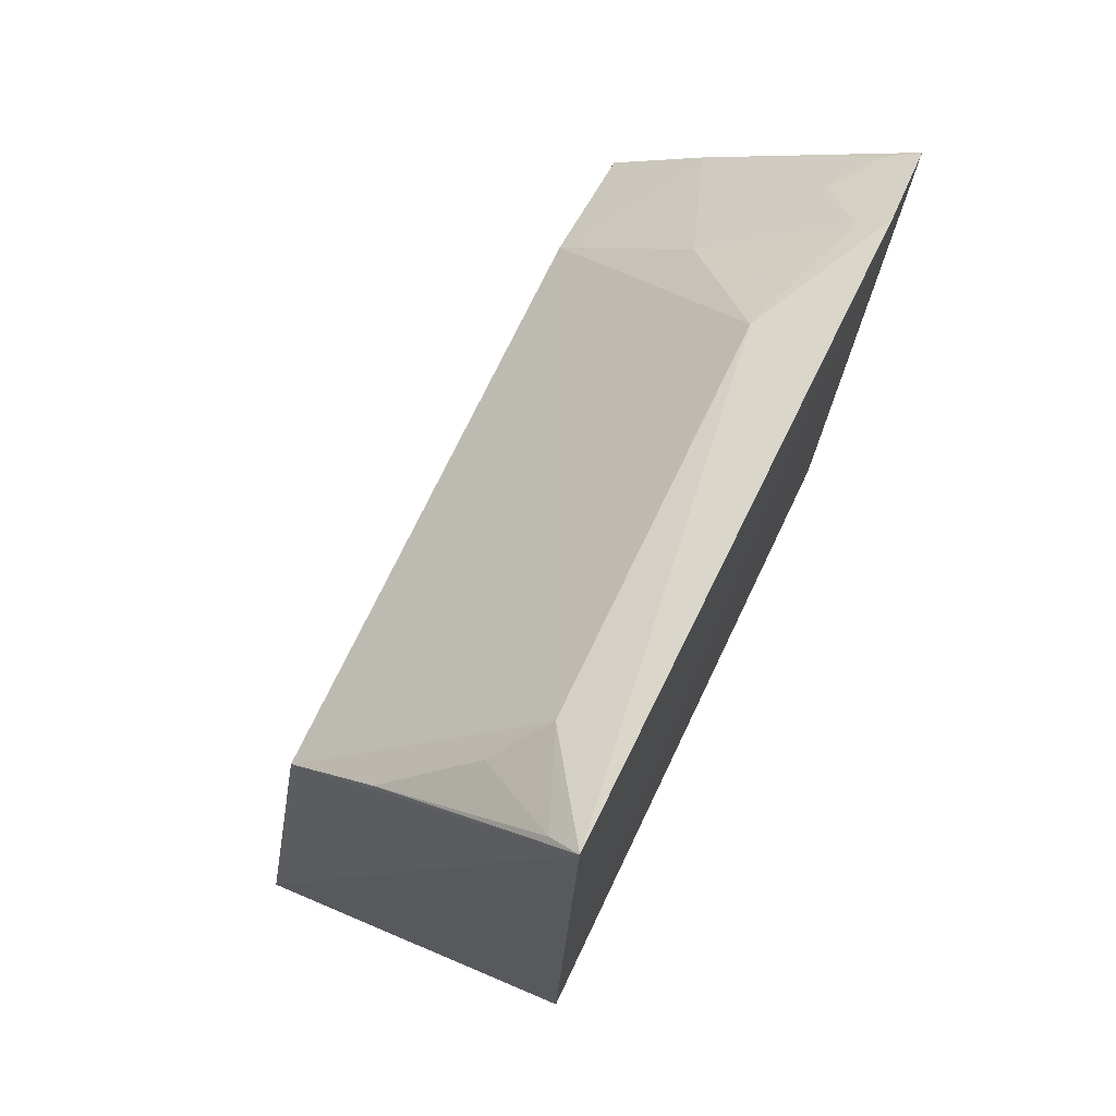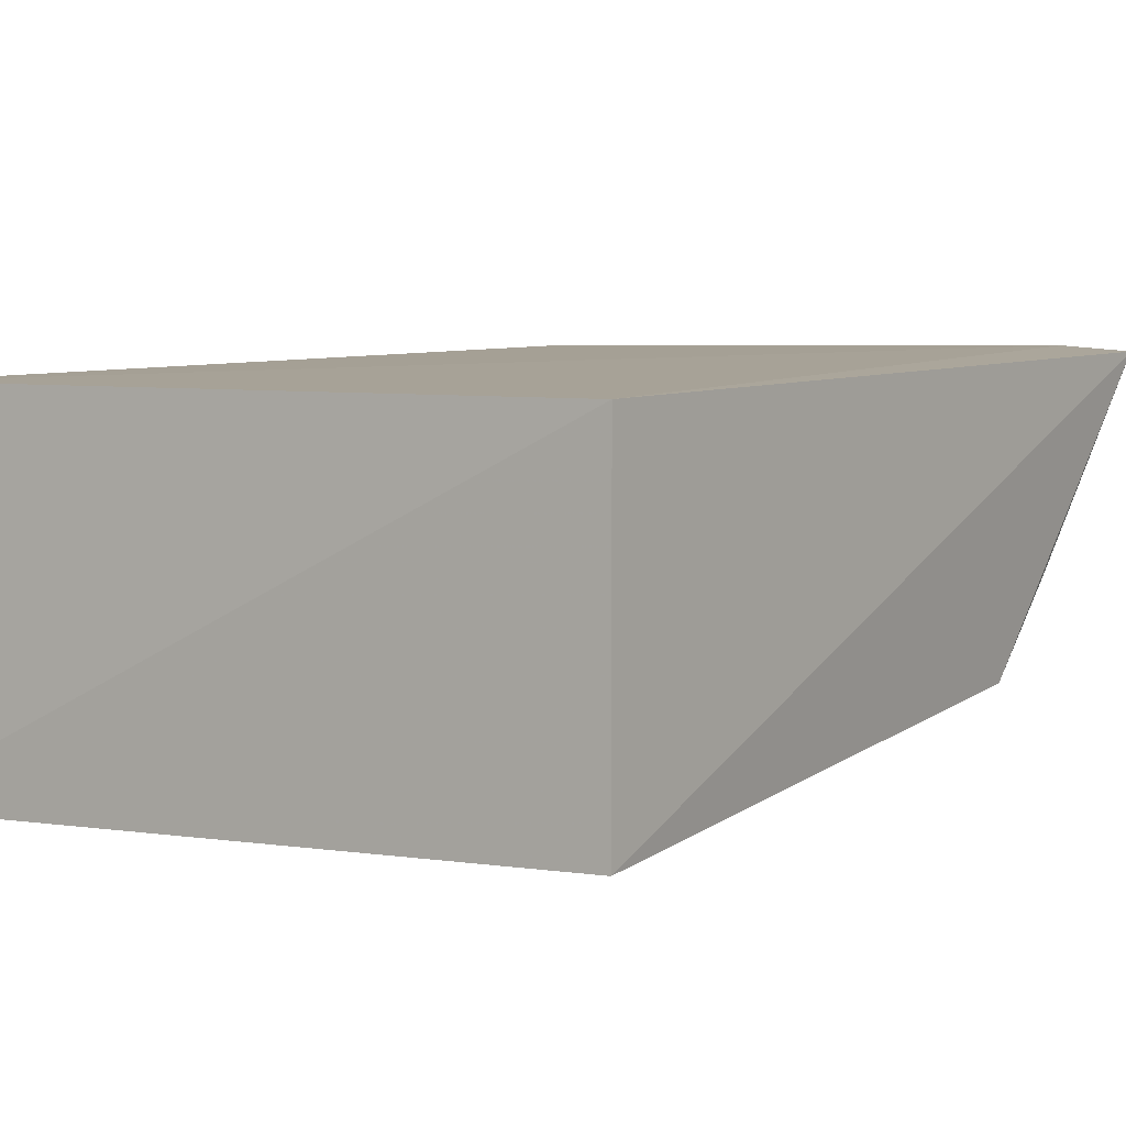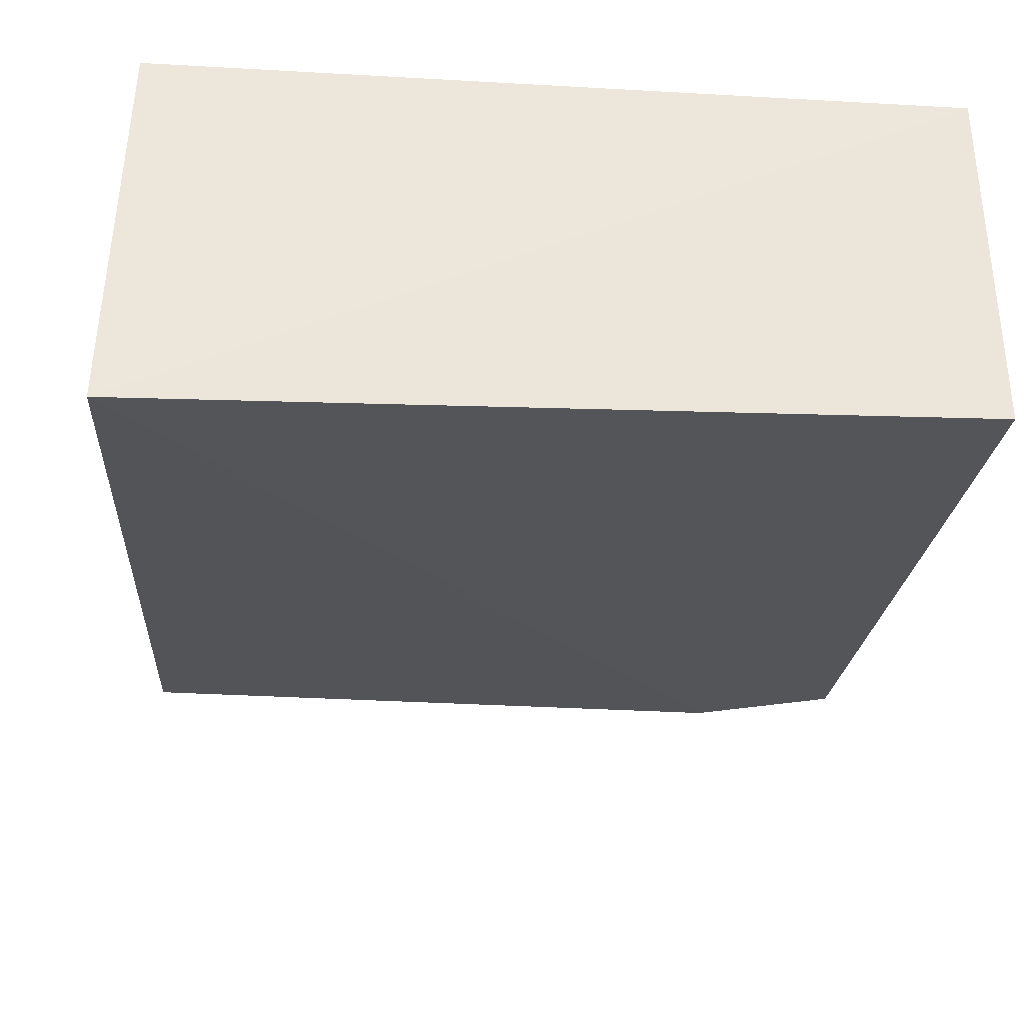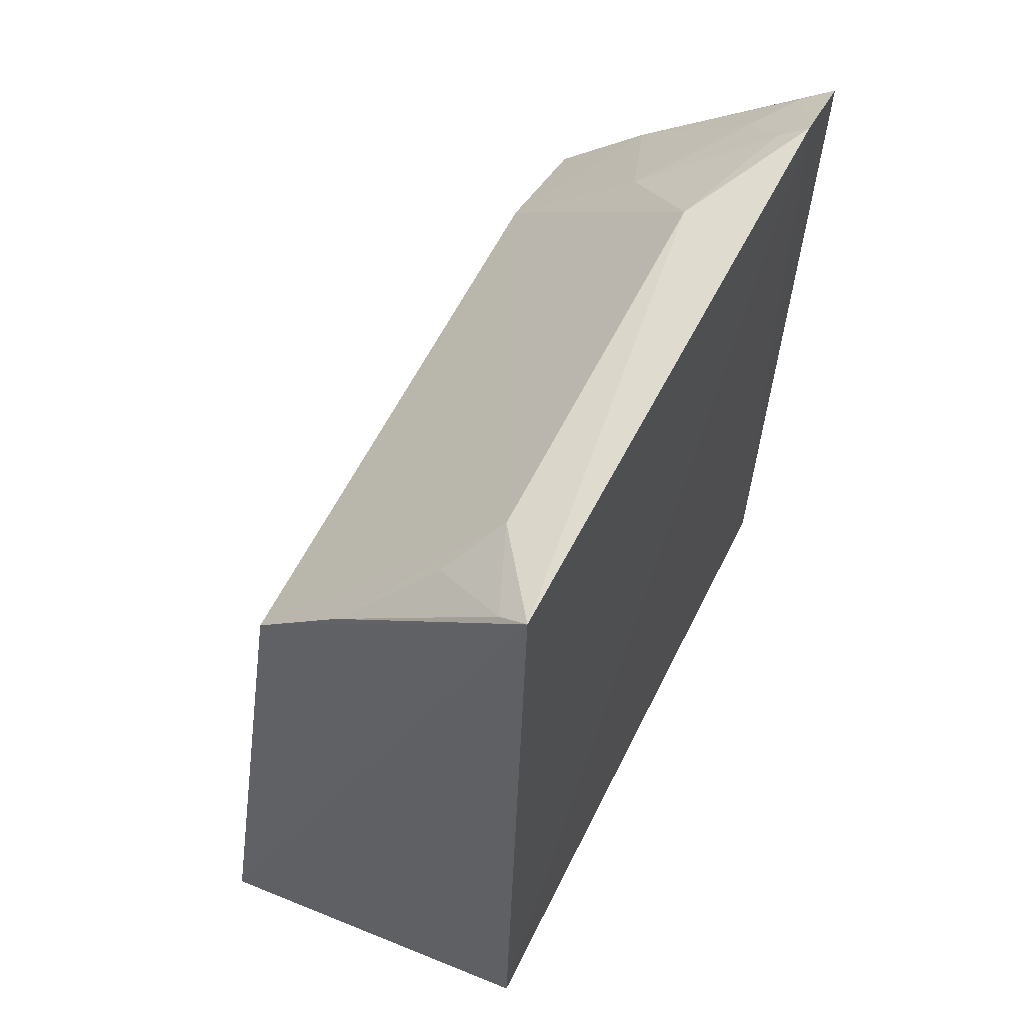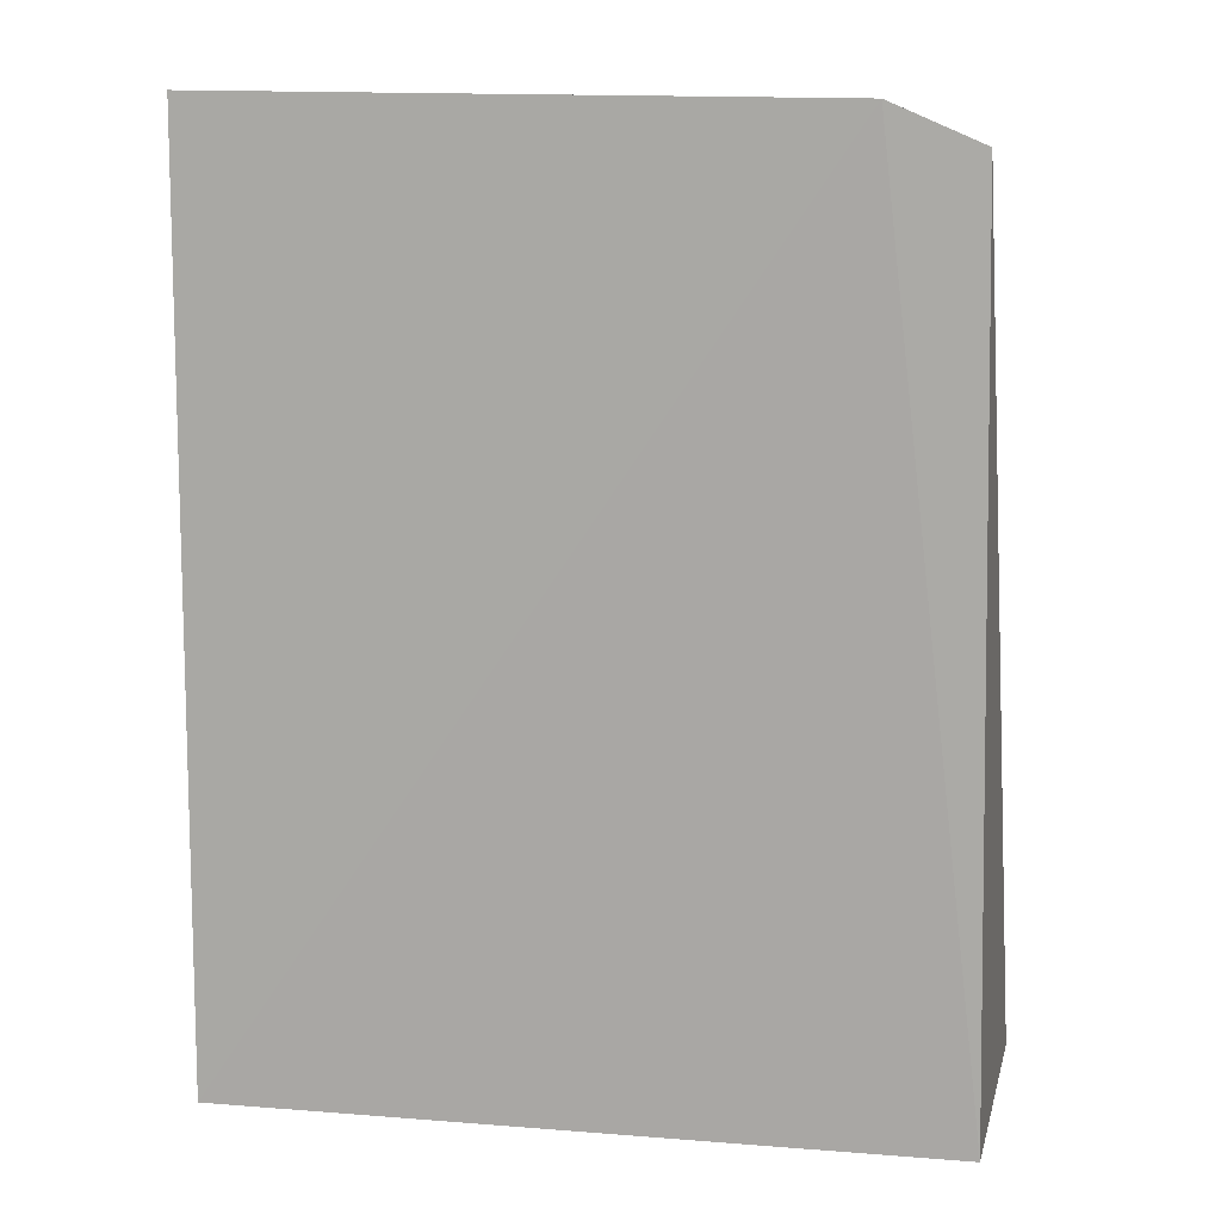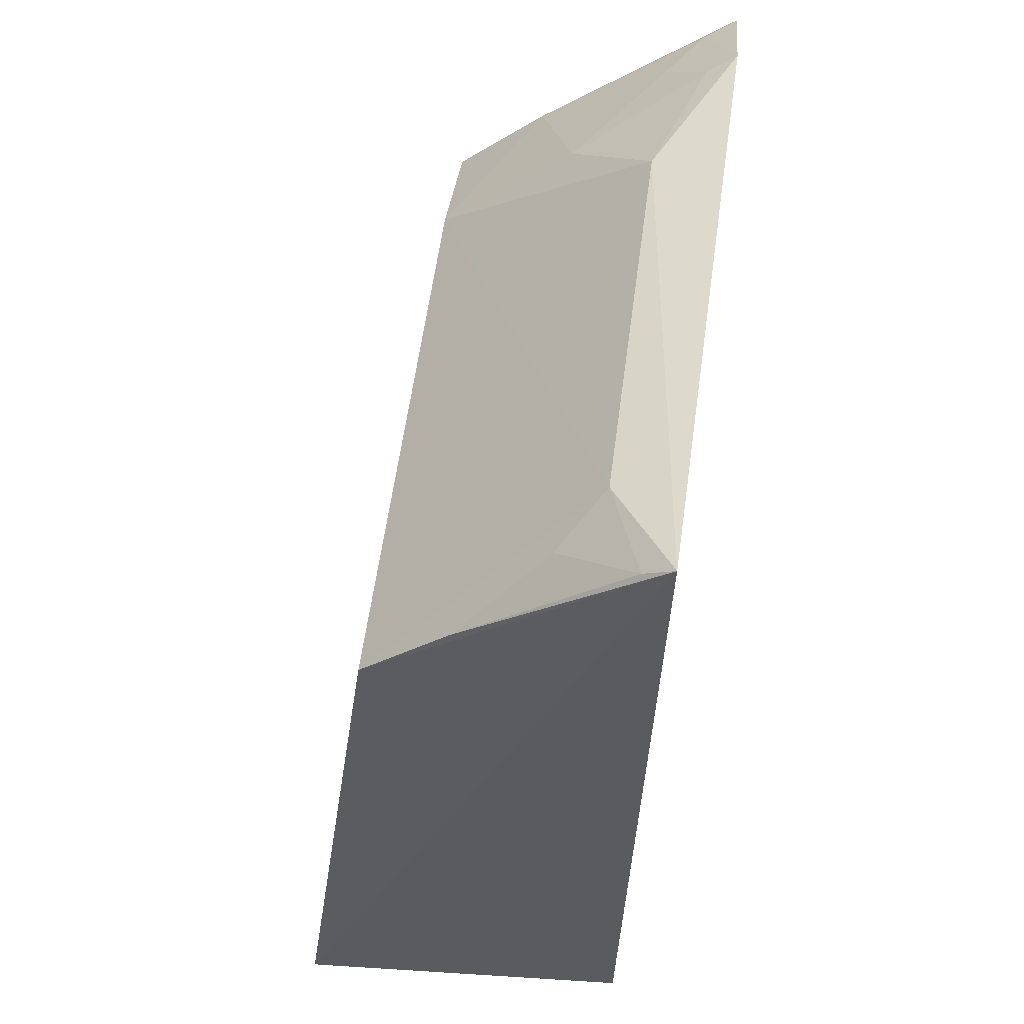
<metadata>
{"format":"obj","ext":"obj","renderer":"f3d","projection":"perspective","resolution":1024,"background":"white","views":[{"elev":72.2,"azim":115.5,"up":"+Z"},{"elev":5.5,"azim":-144.2,"up":"+Y"},{"elev":-30.3,"azim":175.2,"up":"+Y"},{"elev":58.9,"azim":116.1,"up":"+Z"},{"elev":10.6,"azim":-168.6,"up":"+Z"},{"elev":56.7,"azim":97.5,"up":"+Z"}]}
</metadata>
<code>
v 0.003072 -0.3187 -0.08328
v 0.01177 -0.3491 -0.3193
v 0.007576 -0.2284 -0.31
v -0.231 -0.2218 -0.01579
v -0.2277 -0.3189 -0.09792
v 0.005137 -0.2223 1.109e-05
v -0.1855 -0.319 -0.08289
v -0.2348 -0.2284 -0.31
v -0.2009 -0.2204 -0.002742
v -0.02677 -0.2446 -0.008876
v -0.2368 -0.3388 -0.3129
v -0.2277 -0.2886 -0.06882
v 0.003145 -0.2887 -0.05419
v -0.1558 -0.2445 -0.008745
v -0.2131 -0.2442 -0.02544
v -0.01175 -0.2592 -0.0246
v -0.2282 -0.2322 -0.02225
v -0.1984 -0.2301 -0.009038
v -0.184 -0.2732 -0.03963
v 0.003079 -0.2323 -0.006865
f 6 1 2
f 6 2 3
f 7 5 2
f 7 2 1
f 8 3 2
f 9 6 3
f 9 8 4
f 9 3 8
f 10 7 1
f 11 8 2
f 11 2 5
f 11 5 4
f 11 4 8
f 12 4 5
f 12 5 7
f 13 10 1
f 13 1 6
f 14 7 10
f 14 10 6
f 14 6 9
f 16 10 13
f 17 9 4
f 17 4 12
f 17 12 15
f 18 14 9
f 18 17 15
f 18 9 17
f 19 15 12
f 19 12 7
f 19 7 14
f 19 18 15
f 19 14 18
f 20 16 13
f 20 13 6
f 20 6 10
f 20 10 16

</code>
